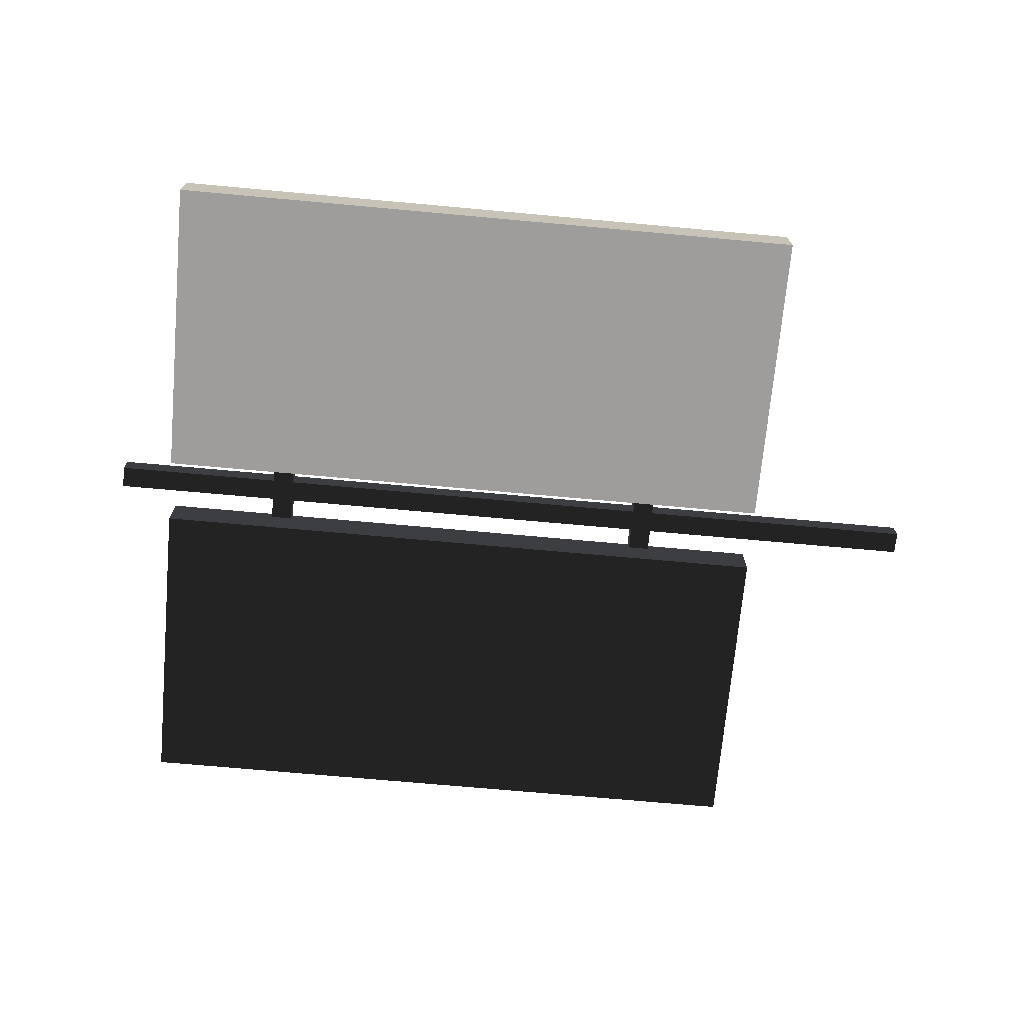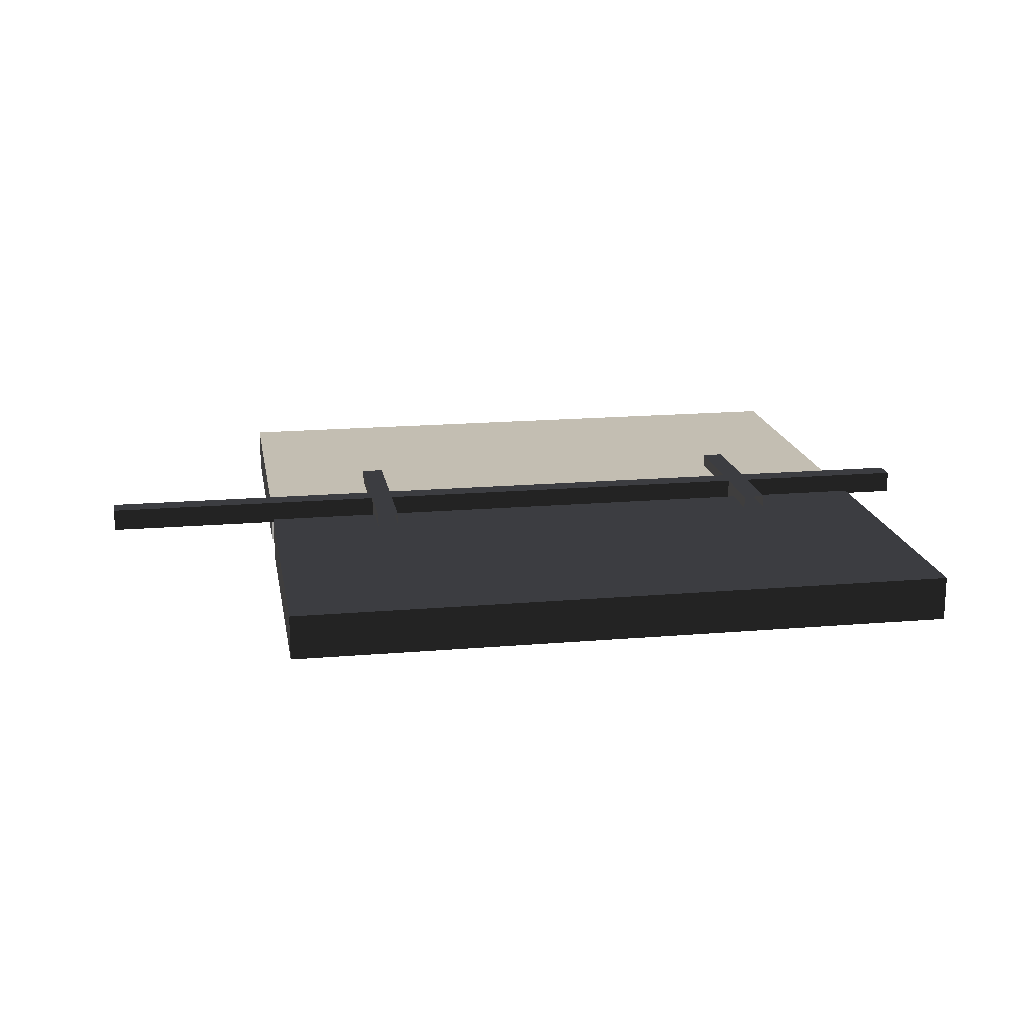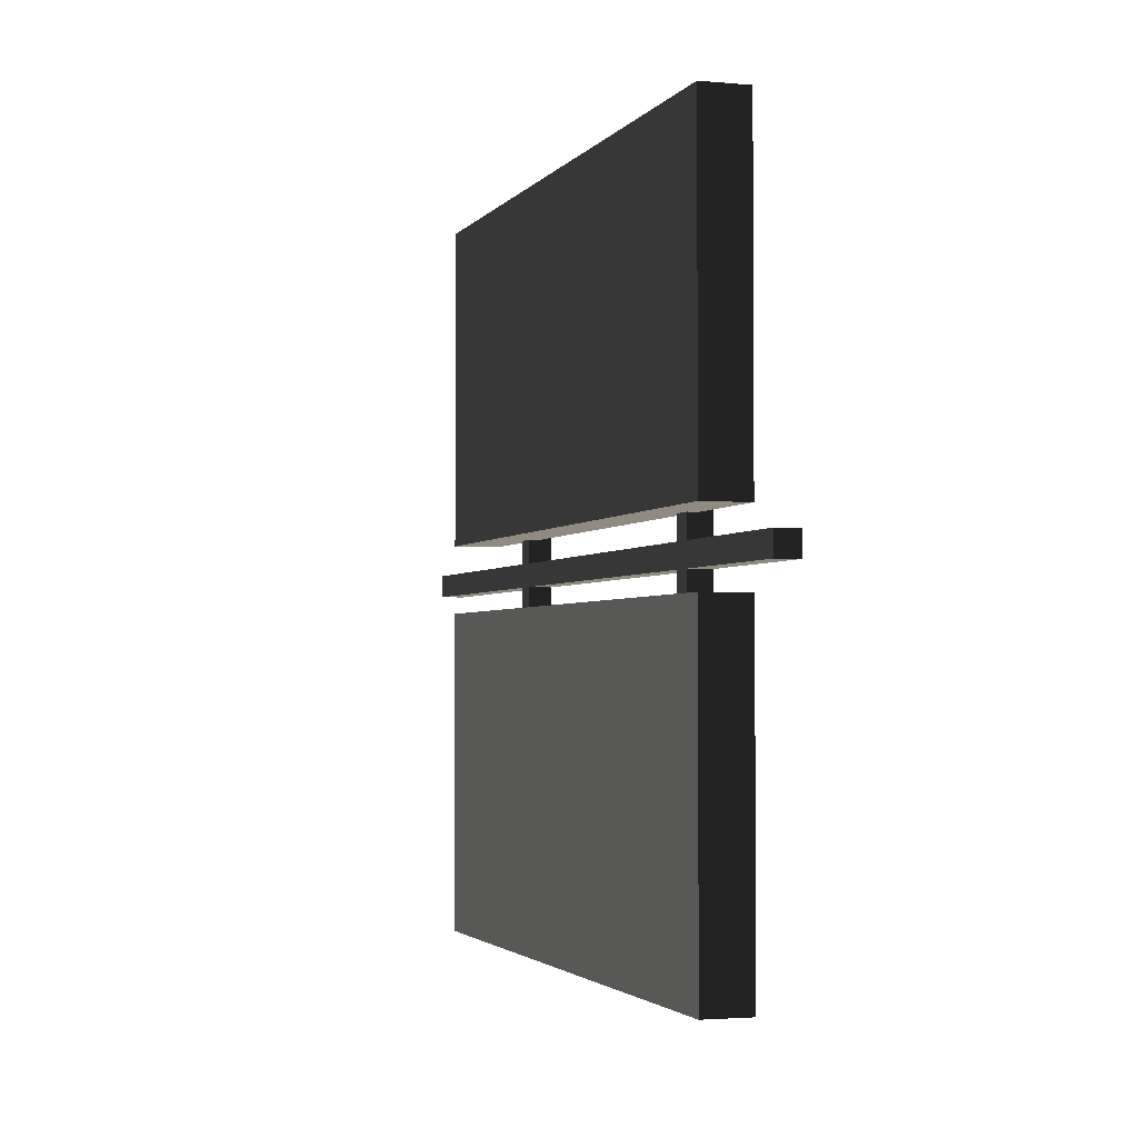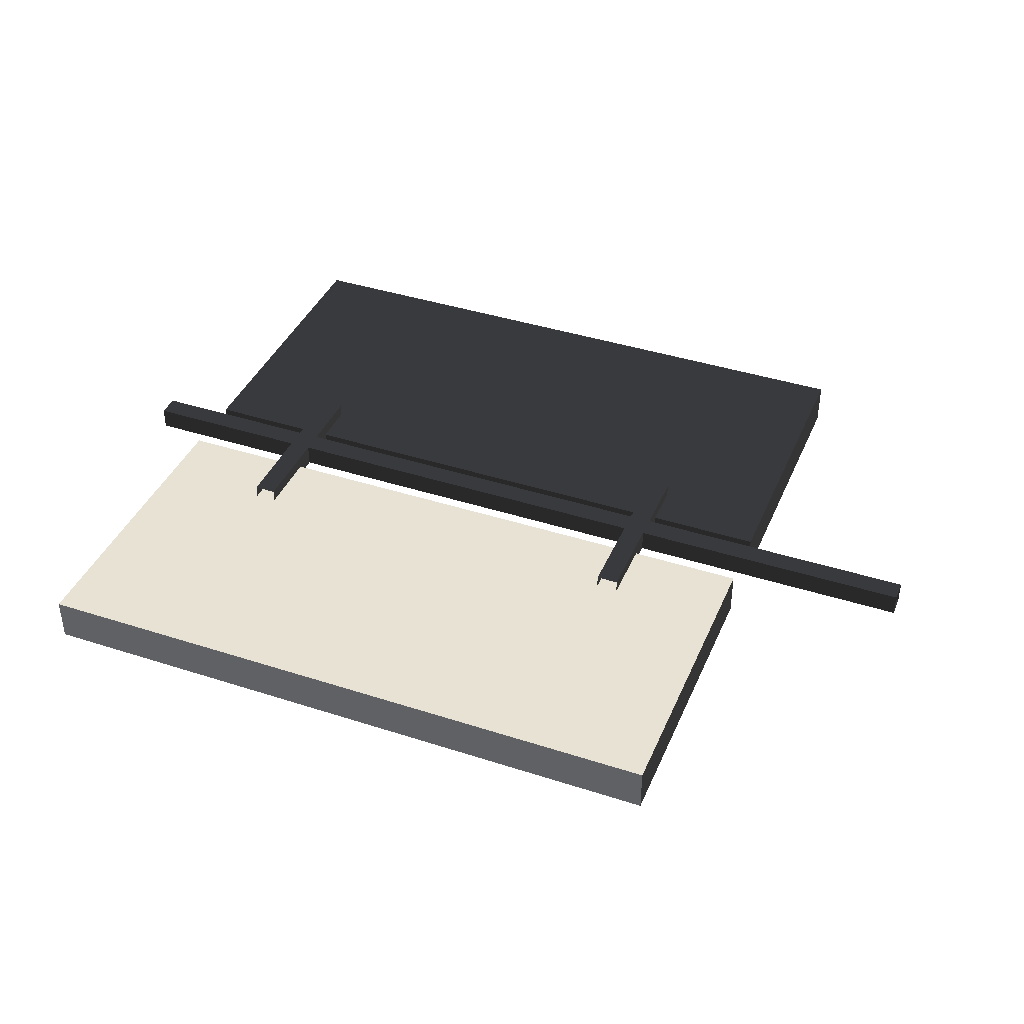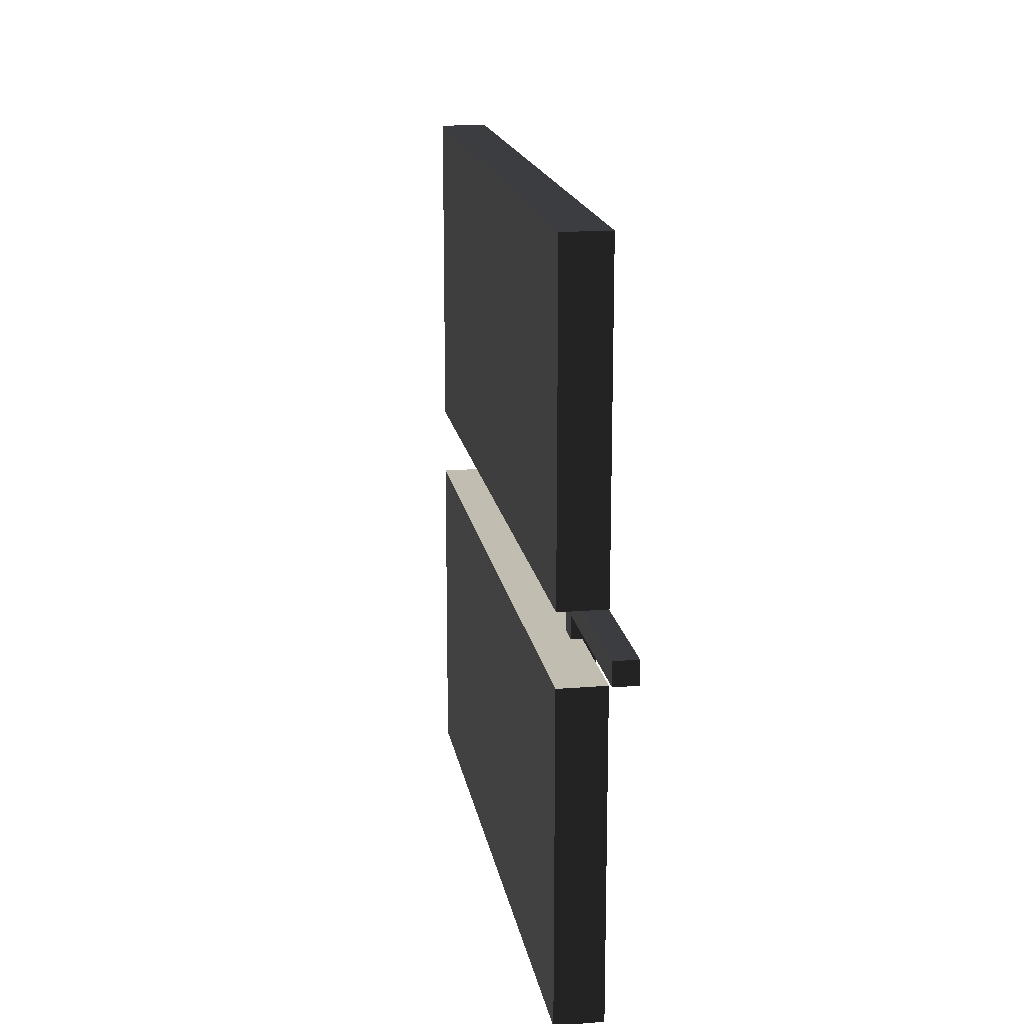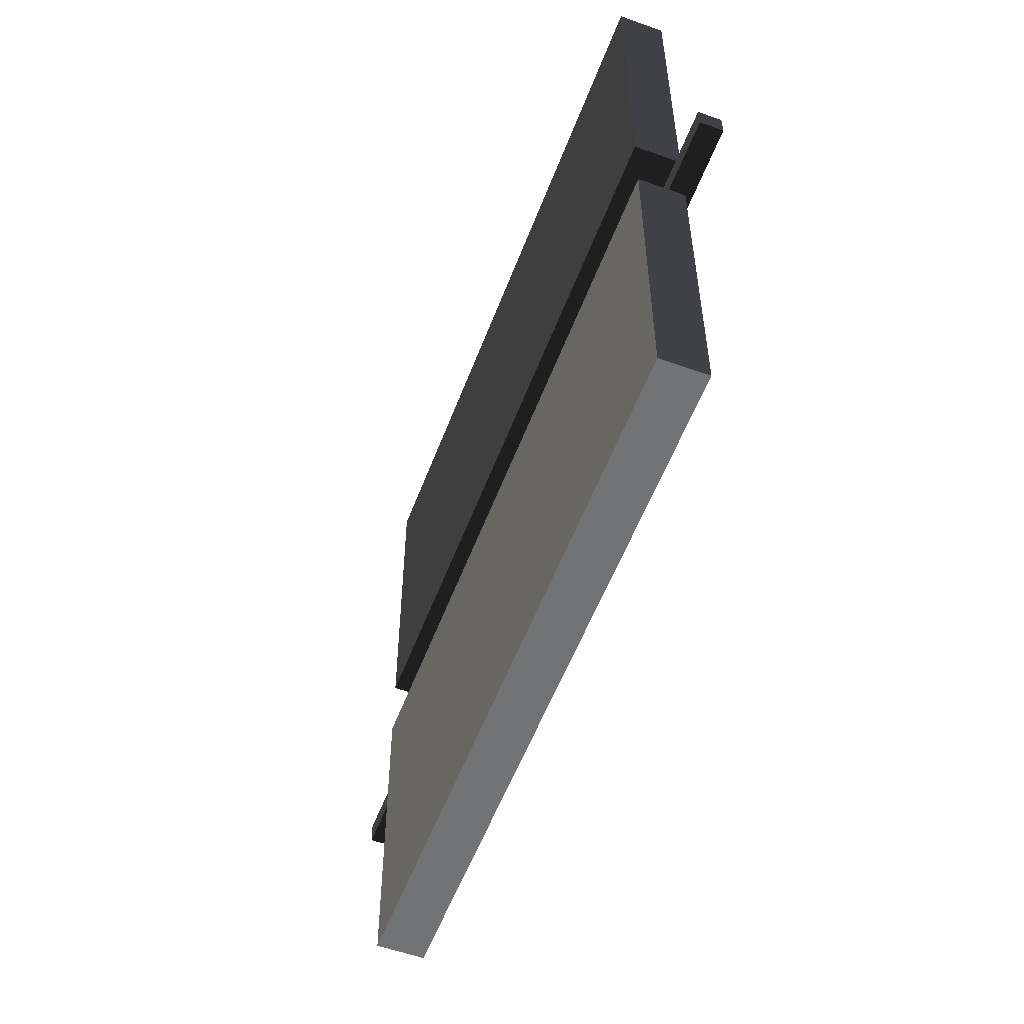
<metadata>
{"format":"obj","ext":"obj","renderer":"f3d","projection":"perspective","resolution":1024,"background":"white","views":[{"elev":-70.7,"azim":-5.2,"up":"+Z"},{"elev":17.5,"azim":170.4,"up":"+Z"},{"elev":-2.5,"azim":-108.1,"up":"+Y"},{"elev":40.0,"azim":21.8,"up":"+Z"},{"elev":16.9,"azim":-99.4,"up":"+Y"},{"elev":-55.8,"azim":-110.6,"up":"+Y"}]}
</metadata>
<code>
v  -2.178 0.2 0.3127
v  1.584 0 0.3127
v  1.782 0 0.3127
v  -1.98 0.2 0.3127
v  1.584 0.2 0.3127
v  1.782 0.2 0.3127
v  4.373 0 0.3127
v  1.782 -0.8 0.3127
v  -1.98 0 0.3127
v  1.584 -0.8 0.3127
v  -2.178 0 0.3127
v  -1.98 -0.8 0.3127
v  -3.737 0 0.3127
v  -2.178 -0.8 0.3127
v  -3.737 0.2 0.3127
v  -2.178 0.8 0.3127
v  -1.98 0.8 0.3127
v  4.374 0.2 0.3127
v  1.782 0.8 0.3127
v  1.584 0.8 0.3127
v  1.782 0.2 0.1107
v  4.374 0.2 0.1107
v  1.584 0.2 0.1107
v  -1.98 0.2 0.1107
v  -2.178 0.2 0.1107
v  -3.737 0.2 0.1107
v  1.782 0.8 0.1107
v  1.782 -0.8 0.1107
v  1.782 0 0.1107
v  1.584 0 0.1107
v  1.584 -0.8 0.1107
v  1.584 0.8 0.1107
v  -1.98 0.8 0.1107
v  -1.98 -0.8 0.1107
v  -1.98 0 0.1107
v  -2.178 0.8 0.1107
v  -2.178 0 0.1107
v  -2.178 -0.8 0.1107
v  -3.737 0 0.1107
v  4.373 0 0.1107
v  -3.2 -3 0.202
v  -3.2 -0.2 0.202
v  -3.2 -0.2 -0.202
v  -3.2 -3 -0.202
v  2.8 -0.2 -0.202
v  2.8 -0.2 0.202
v  2.8 -3 0.202
v  2.8 -3 -0.202
v  -1.58 -0.2 0.202
v  1.404 -0.2 0.202
v  1.404 -0.2 -0.202
v  -1.58 -0.2 -0.202
v  -1.581 -3 -0.202
v  1.402 -3 -0.202
v  1.402 -3 0.202
v  -1.581 -3 0.202
v  -3.2 0.4 0.2
v  -3.2 3.2 0.2
v  -3.2 3.2 -0.2
v  -3.2 0.4 -0.2
v  2.8 3.2 -0.2
v  2.8 3.2 0.2
v  2.8 0.4 0.2
v  2.8 0.4 -0.2
v  1.41 0.4 -0.2
v  1.41 0.4 0.2
v  -1.596 0.4 -0.2
v  -1.596 0.4 0.2
v  -1.596 3.2 0.2
v  1.41 3.2 -0.2
v  -1.596 3.2 -0.2
v  1.41 3.2 0.2
g frm-acs19
f 1 2 3
f 3 4 1
f 3 5 4
f 3 6 5
f 3 7 6
f 2 8 3
f 1 9 2
f 2 10 8
f 1 11 9
f 11 12 9
f 1 13 11
f 11 14 12
f 1 15 13
f 4 16 1
f 4 17 16
f 7 18 6
f 6 19 20
f 6 20 5
f 21 6 18
f 21 18 22
f 23 24 4
f 23 4 5
f 25 26 15
f 25 15 1
f 21 27 19
f 21 19 6
f 28 29 3
f 28 3 8
f 30 31 10
f 30 10 2
f 32 23 5
f 32 5 20
f 24 33 17
f 24 17 4
f 34 35 9
f 34 9 12
f 36 25 1
f 36 1 16
f 37 38 14
f 37 14 11
f 26 39 13
f 26 13 15
f 40 7 3
f 40 3 29
f 39 37 11
f 39 11 13
f 35 30 2
f 35 2 9
f 25 36 33
f 25 33 24
f 37 26 25
f 37 25 24
f 37 24 23
f 22 35 37
f 35 38 37
f 37 23 21
f 37 21 22
f 37 39 26
f 23 32 27
f 23 27 21
f 22 30 35
f 22 40 29
f 22 29 30
f 29 31 30
f 29 28 31
f 35 34 38
g frm-cube2
f 41 42 43
f 43 44 41
f 45 46 47
f 47 48 45
f 49 50 51
f 49 51 52
f 50 45 51
f 50 46 45
f 52 42 49
f 52 43 42
f 53 54 55
f 53 55 56
f 54 47 55
f 54 48 47
f 56 44 53
f 56 41 44
g frm-cube2
f 55 50 49
f 41 56 49
f 49 56 55
f 49 42 41
f 46 50 55
f 55 47 46
f 54 51 45
f 45 48 54
f 52 51 54
f 54 53 52
f 52 53 44
f 44 43 52
g frm-cube1
f 57 58 59
f 59 60 57
f 61 62 63
f 63 64 61
f 65 64 63
f 65 63 66
f 67 65 66
f 67 66 68
f 68 60 67
f 68 57 60
f 69 70 71
f 71 58 69
f 71 59 58
f 72 61 70
f 69 72 70
f 72 62 61
g frm-cube1
f 66 72 69
f 57 68 69
f 69 68 66
f 69 58 57
f 62 72 66
f 66 63 62
f 65 70 61
f 61 64 65
f 71 70 65
f 65 67 71
f 71 67 60
f 60 59 71

</code>
